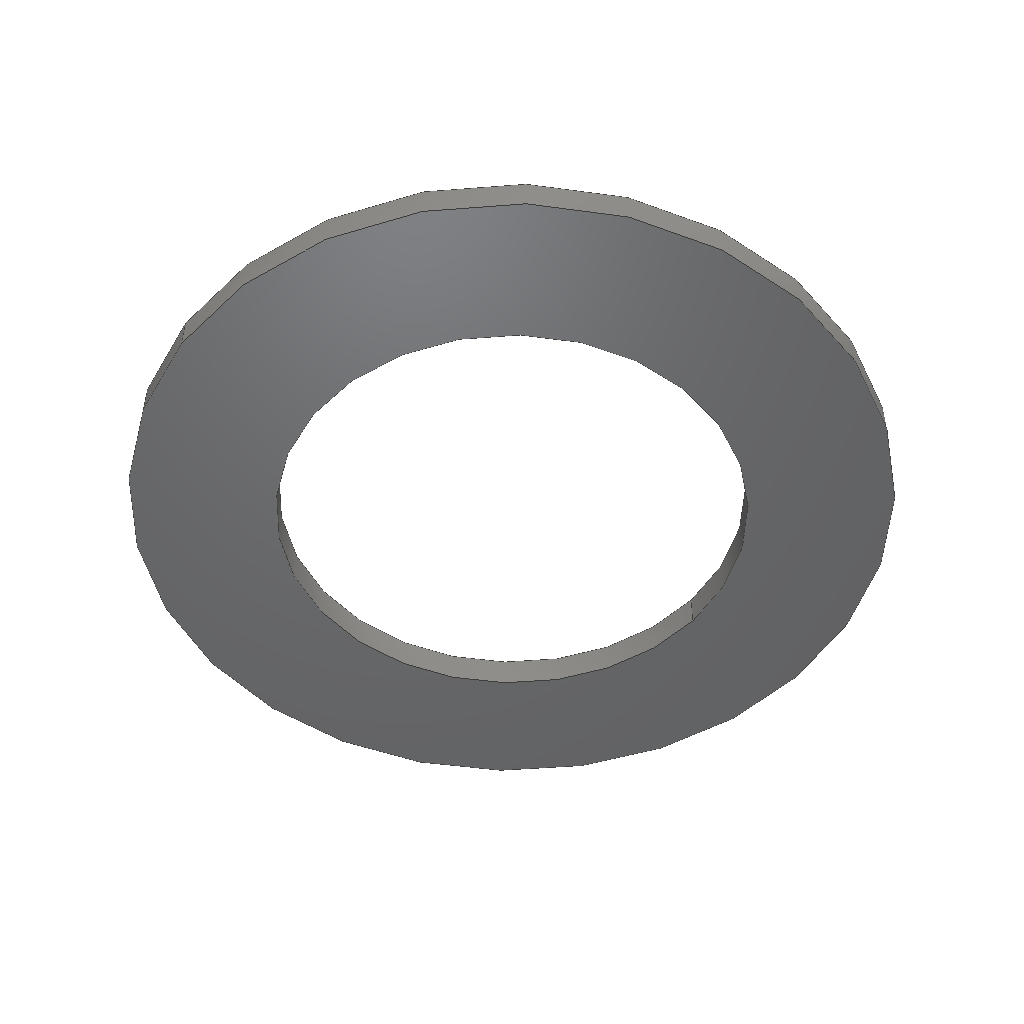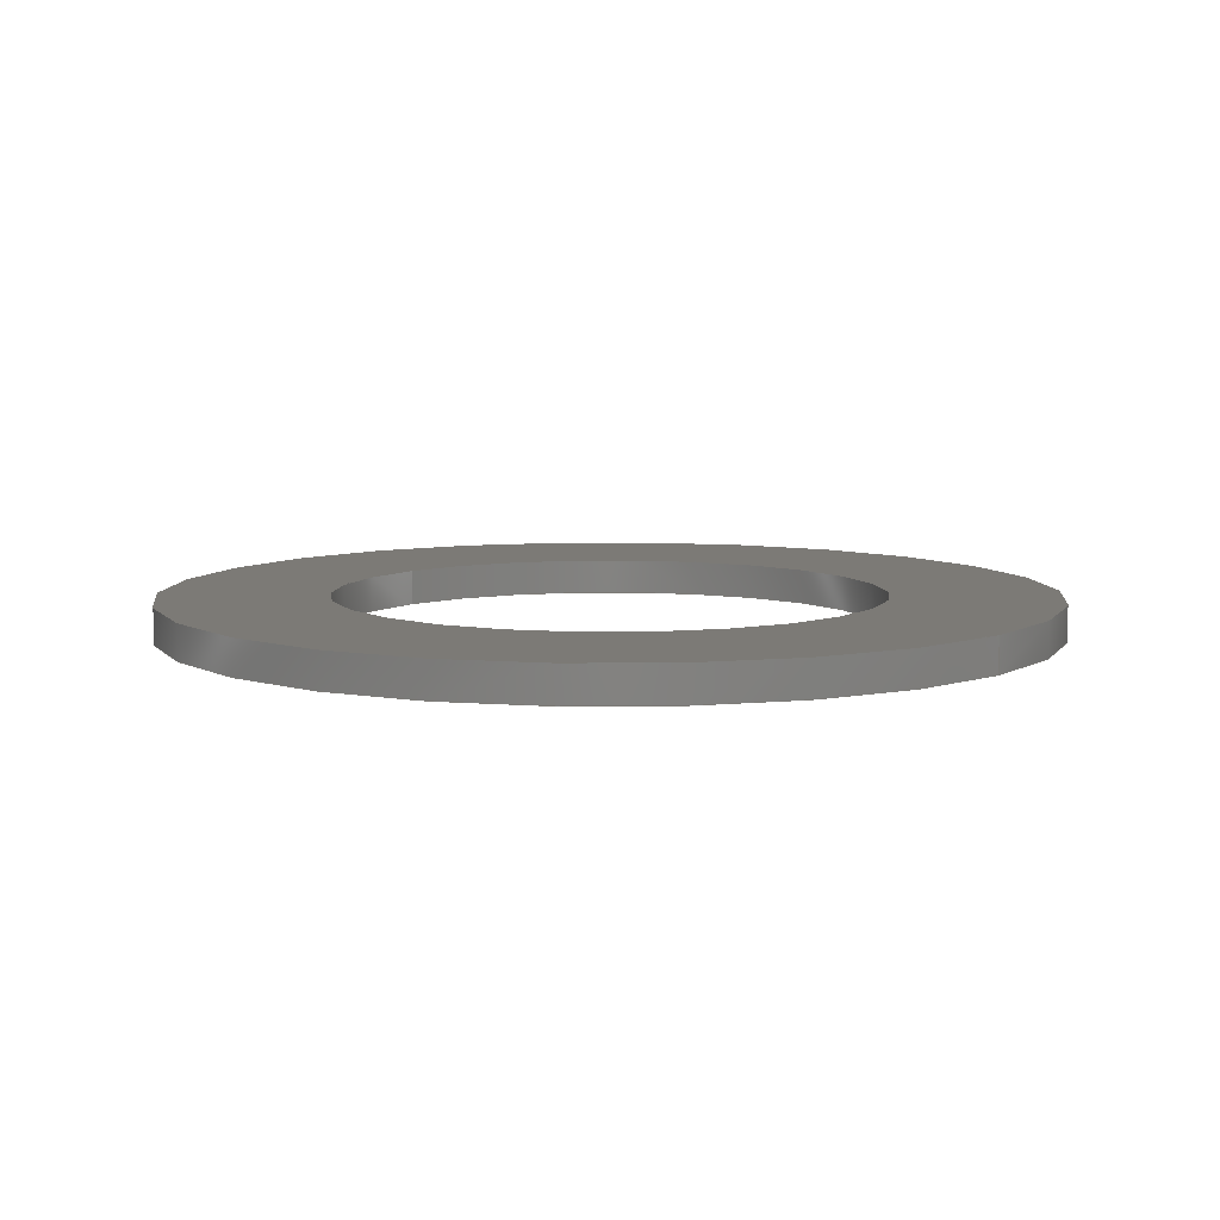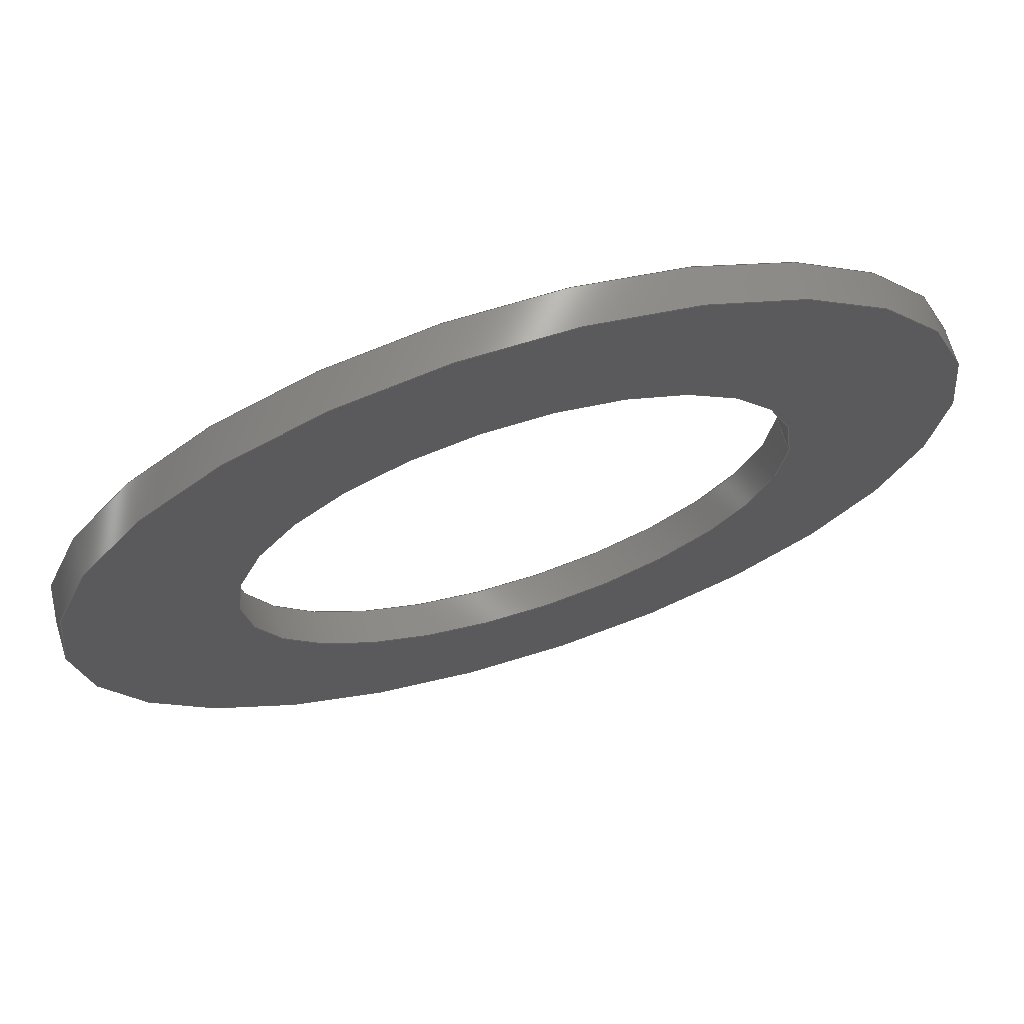
<metadata>
{"format":"step","ext":"step","renderer":"f3d","projection":"perspective","resolution":1024,"background":"white","views":[{"elev":-47.5,"azim":143.5,"up":"+Z"},{"elev":7.8,"azim":-139.6,"up":"+Z"},{"elev":70.3,"azim":163.0,"up":"+Y"}]}
</metadata>
<code>
ISO-10303-21;
DATA;
#1 = DIRECTION ( 'NONE',  ( 0, 0, 1 ) ) ;
#2 = CARTESIAN_POINT ( 'NONE',  ( 0, 0, -0.02 ) ) ;
#3 = AXIS2_PLACEMENT_3D ( 'NONE', #2, #1, #208 ) ;
#4 = CIRCLE ( 'NONE', #3, 0.25 ) ;
#5 = CARTESIAN_POINT ( 'NONE',  ( 0, 0, 0 ) ) ;
#6 =( LENGTH_UNIT ( ) NAMED_UNIT ( * ) SI_UNIT ( $, .METRE. ) );
#7 = ORIENTED_EDGE ( 'NONE', *, *, #40, .T. ) ;
#8 = CC_DESIGN_DATE_AND_TIME_ASSIGNMENT ( #10, #9, ( #28 ) ) ;
#9 = DATE_TIME_ROLE ( 'creation_date' ) ;
#10 = DATE_AND_TIME ( #11, #12 ) ;
#11 = CALENDAR_DATE ( 2009, 19, 11 ) ;
#12 = LOCAL_TIME ( 7, 56, 12, #13 ) ;
#13 = COORDINATED_UNIVERSAL_TIME_OFFSET ( 6, 0, .BEHIND. ) ;
#14 = CC_DESIGN_PERSON_AND_ORGANIZATION_ASSIGNMENT ( #16, #15, ( #28 ) ) ;
#15 = PERSON_AND_ORGANIZATION_ROLE ( 'creator' ) ;
#16 = PERSON_AND_ORGANIZATION ( #156, #155 ) ;
#17 = CC_DESIGN_APPROVAL ( #25, ( #28 ) ) ;
#18 = APPROVAL_DATE_TIME ( #19, #25 ) ;
#19 = DATE_AND_TIME ( #20, #21 ) ;
#20 = CALENDAR_DATE ( 2009, 19, 11 ) ;
#21 = LOCAL_TIME ( 7, 56, 12, #22 ) ;
#22 = COORDINATED_UNIVERSAL_TIME_OFFSET ( 6, 0, .BEHIND. ) ;
#23 = APPROVAL_PERSON_ORGANIZATION ( #27, #25, #24 ) ;
#24 = APPROVAL_ROLE ( '' ) ;
#25 = APPROVAL ( #26, 'UNSPECIFIED' ) ;
#26 = APPROVAL_STATUS ( 'not_yet_approved' ) ;
#27 = PERSON_AND_ORGANIZATION ( #156, #155 ) ;
#28 = PRODUCT_DEFINITION ( 'UNKNOWN', '', #250, #29 ) ;
#29 = DESIGN_CONTEXT ( 'detailed design', #31, 'design' ) ;
#30 = APPLICATION_PROTOCOL_DEFINITION ( 'international standard', 'config_control_design', 1994, #31 ) ;
#31 = APPLICATION_CONTEXT ( 'configuration controlled 3d designs of mechanical parts and assemblies' ) ;
#32 = CC_DESIGN_PERSON_AND_ORGANIZATION_ASSIGNMENT ( #34, #33, ( #157 ) ) ;
#33 = PERSON_AND_ORGANIZATION_ROLE ( 'design_owner' ) ;
#34 = PERSON_AND_ORGANIZATION ( #156, #155 ) ;
#35 = ORIENTED_EDGE ( 'NONE', *, *, #71, .F. ) ;
#36 = ORIENTED_EDGE ( 'NONE', *, *, #37, .T. ) ;
#37 = EDGE_CURVE ( 'NONE', #69, #68, #4, .T. ) ;
#38 = ORIENTED_EDGE ( 'NONE', *, *, #77, .T. ) ;
#39 = ORIENTED_EDGE ( 'NONE', *, *, #40, .F. ) ;
#40 = EDGE_CURVE ( 'NONE', #72, #75, #207, .T. ) ;
#41 = ORIENTED_EDGE ( 'NONE', *, *, #42, .F. ) ;
#42 = EDGE_CURVE ( 'NONE', #90, #87, #203, .T. ) ;
#43 = ORIENTED_EDGE ( 'NONE', *, *, #89, .F. ) ;
#44 = EDGE_LOOP ( 'NONE', ( #45, #7 ) ) ;
#45 = ORIENTED_EDGE ( 'NONE', *, *, #74, .T. ) ;
#46 = ADVANCED_FACE ( 'NONE', ( #198, #197 ), #196, .F. ) ;
#47 = EDGE_LOOP ( 'NONE', ( #48, #50 ) ) ;
#48 = ORIENTED_EDGE ( 'NONE', *, *, #49, .T. ) ;
#49 = EDGE_CURVE ( 'NONE', #84, #83, #190, .T. ) ;
#50 = ORIENTED_EDGE ( 'NONE', *, *, #82, .T. ) ;
#51 = EDGE_LOOP ( 'NONE', ( #52, #53 ) ) ;
#52 = ORIENTED_EDGE ( 'NONE', *, *, #67, .F. ) ;
#53 = ORIENTED_EDGE ( 'NONE', *, *, #37, .F. ) ;
#54 = ADVANCED_FACE ( 'NONE', ( #185, #154 ), #191, .T. ) ;
#55 = EDGE_LOOP ( 'NONE', ( #41, #43 ) ) ;
#56 = EDGE_LOOP ( 'NONE', ( #57, #58, #59, #60 ) ) ;
#57 = ORIENTED_EDGE ( 'NONE', *, *, #86, .F. ) ;
#58 = ORIENTED_EDGE ( 'NONE', *, *, #49, .F. ) ;
#59 = ORIENTED_EDGE ( 'NONE', *, *, #63, .T. ) ;
#60 = ORIENTED_EDGE ( 'NONE', *, *, #42, .T. ) ;
#61 = CLOSED_SHELL ( 'NONE', ( #79, #64, #92, #46, #54, #62 ) ) ;
#62 = ADVANCED_FACE ( 'NONE', ( #149 ), #148, .F. ) ;
#63 = EDGE_CURVE ( 'NONE', #84, #90, #143, .T. ) ;
#64 = ADVANCED_FACE ( 'NONE', ( #139 ), #137, .T. ) ;
#65 = EDGE_LOOP ( 'NONE', ( #66, #70, #73, #76 ) ) ;
#66 = ORIENTED_EDGE ( 'NONE', *, *, #67, .T. ) ;
#67 = EDGE_CURVE ( 'NONE', #68, #69, #132, .T. ) ;
#68 = VERTEX_POINT ( 'NONE', #128 ) ;
#69 = VERTEX_POINT ( 'NONE', #127 ) ;
#70 = ORIENTED_EDGE ( 'NONE', *, *, #71, .T. ) ;
#71 = EDGE_CURVE ( 'NONE', #69, #72, #126, .T. ) ;
#72 = VERTEX_POINT ( 'NONE', #122 ) ;
#73 = ORIENTED_EDGE ( 'NONE', *, *, #74, .F. ) ;
#74 = EDGE_CURVE ( 'NONE', #75, #72, #121, .T. ) ;
#75 = VERTEX_POINT ( 'NONE', #116 ) ;
#76 = ORIENTED_EDGE ( 'NONE', *, *, #77, .F. ) ;
#77 = EDGE_CURVE ( 'NONE', #68, #75, #115, .T. ) ;
#78 = MANIFOLD_SOLID_BREP ( 'NONE', #61 ) ;
#79 = ADVANCED_FACE ( 'NONE', ( #111 ), #109, .F. ) ;
#80 = EDGE_LOOP ( 'NONE', ( #81, #85, #88, #91 ) ) ;
#81 = ORIENTED_EDGE ( 'NONE', *, *, #82, .F. ) ;
#82 = EDGE_CURVE ( 'NONE', #83, #84, #104, .T. ) ;
#83 = VERTEX_POINT ( 'NONE', #100 ) ;
#84 = VERTEX_POINT ( 'NONE', #99 ) ;
#85 = ORIENTED_EDGE ( 'NONE', *, *, #86, .T. ) ;
#86 = EDGE_CURVE ( 'NONE', #83, #87, #98, .T. ) ;
#87 = VERTEX_POINT ( 'NONE', #94 ) ;
#88 = ORIENTED_EDGE ( 'NONE', *, *, #89, .T. ) ;
#89 = EDGE_CURVE ( 'NONE', #87, #90, #184, .T. ) ;
#90 = VERTEX_POINT ( 'NONE', #179 ) ;
#91 = ORIENTED_EDGE ( 'NONE', *, *, #63, .F. ) ;
#92 = ADVANCED_FACE ( 'NONE', ( #178 ), #176, .T. ) ;
#93 = EDGE_LOOP ( 'NONE', ( #35, #36, #38, #39 ) ) ;
#94 = CARTESIAN_POINT ( 'NONE',  ( -0.155, 1.898e-17, 0 ) ) ;
#95 = DIRECTION ( 'NONE',  ( 0, 0, 1 ) ) ;
#96 = VECTOR ( 'NONE', #95, 39.37 ) ;
#97 = CARTESIAN_POINT ( 'NONE',  ( -0.155, 1.898e-17, -0.02 ) ) ;
#98 = LINE ( 'NONE', #97, #96 ) ;
#99 = CARTESIAN_POINT ( 'NONE',  ( 0.155, 0, -0.02 ) ) ;
#100 = CARTESIAN_POINT ( 'NONE',  ( -0.155, 1.898e-17, -0.02 ) ) ;
#101 = DIRECTION ( 'NONE',  ( 1, 0, 0 ) ) ;
#102 = DIRECTION ( 'NONE',  ( 0, 0, 1 ) ) ;
#103 = AXIS2_PLACEMENT_3D ( 'NONE', #110, #102, #101 ) ;
#104 = CIRCLE ( 'NONE', #103, 0.155 ) ;
#105 = DIRECTION ( 'NONE',  ( 1, 0, 0 ) ) ;
#106 = DIRECTION ( 'NONE',  ( 0, 0, 1 ) ) ;
#107 = CARTESIAN_POINT ( 'NONE',  ( 0, 0, -0.02 ) ) ;
#108 = AXIS2_PLACEMENT_3D ( 'NONE', #107, #106, #105 ) ;
#109 = CYLINDRICAL_SURFACE ( 'NONE', #108, 0.155 ) ;
#110 = CARTESIAN_POINT ( 'NONE',  ( 0, 0, -0.02 ) ) ;
#111 = FACE_OUTER_BOUND ( 'NONE', #80, .T. ) ;
#112 = DIRECTION ( 'NONE',  ( 0, 0, 1 ) ) ;
#113 = VECTOR ( 'NONE', #112, 39.37 ) ;
#114 = CARTESIAN_POINT ( 'NONE',  ( 0.25, 0, -0.02 ) ) ;
#115 = LINE ( 'NONE', #114, #113 ) ;
#116 = CARTESIAN_POINT ( 'NONE',  ( 0.25, 0, 0 ) ) ;
#117 = DIRECTION ( 'NONE',  ( 1, 0, 0 ) ) ;
#118 = DIRECTION ( 'NONE',  ( 0, 0, 1 ) ) ;
#119 = CARTESIAN_POINT ( 'NONE',  ( 0, 0, 0 ) ) ;
#120 = AXIS2_PLACEMENT_3D ( 'NONE', #119, #118, #117 ) ;
#121 = CIRCLE ( 'NONE', #120, 0.25 ) ;
#122 = CARTESIAN_POINT ( 'NONE',  ( -0.25, 3.062e-17, 0 ) ) ;
#123 = DIRECTION ( 'NONE',  ( 0, 0, 1 ) ) ;
#124 = VECTOR ( 'NONE', #123, 39.37 ) ;
#125 = CARTESIAN_POINT ( 'NONE',  ( -0.25, 3.062e-17, -0.02 ) ) ;
#126 = LINE ( 'NONE', #125, #124 ) ;
#127 = CARTESIAN_POINT ( 'NONE',  ( -0.25, 3.062e-17, -0.02 ) ) ;
#128 = CARTESIAN_POINT ( 'NONE',  ( 0.25, 0, -0.02 ) ) ;
#129 = DIRECTION ( 'NONE',  ( 1, 0, 0 ) ) ;
#130 = DIRECTION ( 'NONE',  ( 0, 0, 1 ) ) ;
#131 = AXIS2_PLACEMENT_3D ( 'NONE', #138, #130, #129 ) ;
#132 = CIRCLE ( 'NONE', #131, 0.25 ) ;
#133 = DIRECTION ( 'NONE',  ( 1, 0, 0 ) ) ;
#134 = DIRECTION ( 'NONE',  ( 0, 0, 1 ) ) ;
#135 = CARTESIAN_POINT ( 'NONE',  ( 0, 0, -0.02 ) ) ;
#136 = AXIS2_PLACEMENT_3D ( 'NONE', #135, #134, #133 ) ;
#137 = CYLINDRICAL_SURFACE ( 'NONE', #136, 0.25 ) ;
#138 = CARTESIAN_POINT ( 'NONE',  ( 0, 0, -0.02 ) ) ;
#139 = FACE_OUTER_BOUND ( 'NONE', #65, .T. ) ;
#140 = DIRECTION ( 'NONE',  ( 0, 0, 1 ) ) ;
#141 = VECTOR ( 'NONE', #140, 39.37 ) ;
#142 = CARTESIAN_POINT ( 'NONE',  ( 0.155, 0, -0.02 ) ) ;
#143 = LINE ( 'NONE', #142, #141 ) ;
#144 = DIRECTION ( 'NONE',  ( 1, 0, 0 ) ) ;
#145 = DIRECTION ( 'NONE',  ( 0, 0, 1 ) ) ;
#146 = CARTESIAN_POINT ( 'NONE',  ( 0, 0, -0.02 ) ) ;
#147 = AXIS2_PLACEMENT_3D ( 'NONE', #146, #145, #144 ) ;
#148 = CYLINDRICAL_SURFACE ( 'NONE', #147, 0.155 ) ;
#149 = FACE_OUTER_BOUND ( 'NONE', #56, .T. ) ;
#150 = DIRECTION ( 'NONE',  ( 1, 0, 0 ) ) ;
#151 = DIRECTION ( 'NONE',  ( 0, 0, 1 ) ) ;
#152 = CARTESIAN_POINT ( 'NONE',  ( 0, 0, 0 ) ) ;
#153 = AXIS2_PLACEMENT_3D ( 'NONE', #152, #151, #150 ) ;
#154 = FACE_OUTER_BOUND ( 'NONE', #44, .T. ) ;
#155 = ORGANIZATION ( 'UNSPECIFIED', 'UNSPECIFIED', '' ) ;
#156 = PERSON ( 'UNSPECIFIED', 'UNSPECIFIED', 'UNSPECIFIED', ('UNSPECIFIED'), ('UNSPECIFIED'), ('UNSPECIFIED') ) ;
#157 = PRODUCT ( '95606A431', '95606A431', '', ( #158 ) ) ;
#158 = MECHANICAL_CONTEXT ( 'NONE', #160, 'mechanical' ) ;
#159 = APPLICATION_PROTOCOL_DEFINITION ( 'international standard', 'config_control_design', 1994, #160 ) ;
#160 = APPLICATION_CONTEXT ( 'configuration controlled 3d designs of mechanical parts and assemblies' ) ;
#161 = DIRECTION ( 'NONE',  ( 1, 0, 0 ) ) ;
#162 = DIRECTION ( 'NONE',  ( 0, 0, 1 ) ) ;
#163 = CARTESIAN_POINT ( 'NONE',  ( 0, 0, 0 ) ) ;
#164 = AXIS2_PLACEMENT_3D ( 'NONE', #163, #162, #161 ) ;
#165 = ADVANCED_BREP_SHAPE_REPRESENTATION ( '95606A431', ( #78, #164 ), #166 ) ;
#166 =( GEOMETRIC_REPRESENTATION_CONTEXT ( 3 ) GLOBAL_UNCERTAINTY_ASSIGNED_CONTEXT ( ( #167 ) ) GLOBAL_UNIT_ASSIGNED_CONTEXT ( ( #170, #169, #168 ) ) REPRESENTATION_CONTEXT ( 'NONE', 'WORKASPACE' ) );
#167 = UNCERTAINTY_MEASURE_WITH_UNIT (LENGTH_MEASURE( 1e-05 ), #170, 'distance_accuracy_value', 'NONE');
#168 =( NAMED_UNIT ( * ) SI_UNIT ( $, .STERADIAN. ) SOLID_ANGLE_UNIT ( ) );
#169 =( NAMED_UNIT ( * ) PLANE_ANGLE_UNIT ( ) SI_UNIT ( $, .RADIAN. ) );
#170 =( CONVERSION_BASED_UNIT ( 'INCH', #171 ) LENGTH_UNIT ( ) NAMED_UNIT ( #172 ) );
#171 = LENGTH_MEASURE_WITH_UNIT ( LENGTH_MEASURE( 0.0254 ), #6 );
#172 = DIMENSIONAL_EXPONENTS ( 1, 0, 0, 0, 0, 0, 0 ) ;
#173 = DIRECTION ( 'NONE',  ( 1, 0, 0 ) ) ;
#174 = DIRECTION ( 'NONE',  ( 0, 0, 1 ) ) ;
#175 = AXIS2_PLACEMENT_3D ( 'NONE', #177, #174, #173 ) ;
#176 = CYLINDRICAL_SURFACE ( 'NONE', #175, 0.25 ) ;
#177 = CARTESIAN_POINT ( 'NONE',  ( 0, 0, -0.02 ) ) ;
#178 = FACE_OUTER_BOUND ( 'NONE', #93, .T. ) ;
#179 = CARTESIAN_POINT ( 'NONE',  ( 0.155, 0, 0 ) ) ;
#180 = DIRECTION ( 'NONE',  ( 1, 0, 0 ) ) ;
#181 = DIRECTION ( 'NONE',  ( 0, 0, 1 ) ) ;
#182 = CARTESIAN_POINT ( 'NONE',  ( 0, 0, 0 ) ) ;
#183 = AXIS2_PLACEMENT_3D ( 'NONE', #182, #181, #180 ) ;
#184 = CIRCLE ( 'NONE', #183, 0.155 ) ;
#185 = FACE_BOUND ( 'NONE', #55, .T. ) ;
#186 = DIRECTION ( 'NONE',  ( 1, 0, 0 ) ) ;
#187 = DIRECTION ( 'NONE',  ( 0, 0, 1 ) ) ;
#188 = CARTESIAN_POINT ( 'NONE',  ( 0, 0, -0.02 ) ) ;
#189 = AXIS2_PLACEMENT_3D ( 'NONE', #188, #187, #186 ) ;
#190 = CIRCLE ( 'NONE', #189, 0.155 ) ;
#191 = PLANE ( 'NONE',  #153 ) ;
#192 = DIRECTION ( 'NONE',  ( 1, 0, 0 ) ) ;
#193 = DIRECTION ( 'NONE',  ( 0, 0, 1 ) ) ;
#194 = CARTESIAN_POINT ( 'NONE',  ( 0, 0, -0.02 ) ) ;
#195 = AXIS2_PLACEMENT_3D ( 'NONE', #194, #193, #192 ) ;
#196 = PLANE ( 'NONE',  #195 ) ;
#197 = FACE_OUTER_BOUND ( 'NONE', #51, .T. ) ;
#198 = FACE_BOUND ( 'NONE', #47, .T. ) ;
#199 = DIRECTION ( 'NONE',  ( 1, 0, 0 ) ) ;
#200 = DIRECTION ( 'NONE',  ( 0, 0, 1 ) ) ;
#201 = CARTESIAN_POINT ( 'NONE',  ( 0, 0, 0 ) ) ;
#202 = AXIS2_PLACEMENT_3D ( 'NONE', #201, #200, #199 ) ;
#203 = CIRCLE ( 'NONE', #202, 0.155 ) ;
#204 = DIRECTION ( 'NONE',  ( 1, 0, 0 ) ) ;
#205 = DIRECTION ( 'NONE',  ( 0, 0, 1 ) ) ;
#206 = AXIS2_PLACEMENT_3D ( 'NONE', #5, #205, #204 ) ;
#207 = CIRCLE ( 'NONE', #206, 0.25 ) ;
#208 = DIRECTION ( 'NONE',  ( 1, 0, 0 ) ) ;
#209 = SHAPE_DEFINITION_REPRESENTATION ( #251, #165 ) ;
#210 = PRODUCT_RELATED_PRODUCT_CATEGORY ( 'detail', '', ( #157 ) ) ;
#211 = CC_DESIGN_SECURITY_CLASSIFICATION ( #232, ( #250 ) ) ;
#212 = CC_DESIGN_APPROVAL ( #220, ( #232 ) ) ;
#213 = APPROVAL_DATE_TIME ( #214, #220 ) ;
#214 = DATE_AND_TIME ( #215, #216 ) ;
#215 = CALENDAR_DATE ( 2009, 19, 11 ) ;
#216 = LOCAL_TIME ( 7, 56, 12, #217 ) ;
#217 = COORDINATED_UNIVERSAL_TIME_OFFSET ( 6, 0, .BEHIND. ) ;
#218 = APPROVAL_PERSON_ORGANIZATION ( #222, #220, #219 ) ;
#219 = APPROVAL_ROLE ( '' ) ;
#220 = APPROVAL ( #221, 'UNSPECIFIED' ) ;
#221 = APPROVAL_STATUS ( 'not_yet_approved' ) ;
#222 = PERSON_AND_ORGANIZATION ( #156, #155 ) ;
#223 = CC_DESIGN_DATE_AND_TIME_ASSIGNMENT ( #225, #224, ( #232 ) ) ;
#224 = DATE_TIME_ROLE ( 'classification_date' ) ;
#225 = DATE_AND_TIME ( #226, #227 ) ;
#226 = CALENDAR_DATE ( 2009, 19, 11 ) ;
#227 = LOCAL_TIME ( 7, 56, 12, #228 ) ;
#228 = COORDINATED_UNIVERSAL_TIME_OFFSET ( 6, 0, .BEHIND. ) ;
#229 = CC_DESIGN_PERSON_AND_ORGANIZATION_ASSIGNMENT ( #231, #230, ( #232 ) ) ;
#230 = PERSON_AND_ORGANIZATION_ROLE ( 'classification_officer' ) ;
#231 = PERSON_AND_ORGANIZATION ( #156, #155 ) ;
#232 = SECURITY_CLASSIFICATION ( '', '', #233 ) ;
#233 = SECURITY_CLASSIFICATION_LEVEL ( 'unclassified' ) ;
#234 = CC_DESIGN_PERSON_AND_ORGANIZATION_ASSIGNMENT ( #236, #235, ( #250 ) ) ;
#235 = PERSON_AND_ORGANIZATION_ROLE ( 'design_supplier' ) ;
#236 = PERSON_AND_ORGANIZATION ( #156, #155 ) ;
#237 = CC_DESIGN_PERSON_AND_ORGANIZATION_ASSIGNMENT ( #239, #238, ( #250 ) ) ;
#238 = PERSON_AND_ORGANIZATION_ROLE ( 'creator' ) ;
#239 = PERSON_AND_ORGANIZATION ( #156, #155 ) ;
#240 = CC_DESIGN_APPROVAL ( #248, ( #250 ) ) ;
#241 = APPROVAL_DATE_TIME ( #242, #248 ) ;
#242 = DATE_AND_TIME ( #243, #244 ) ;
#243 = CALENDAR_DATE ( 2009, 19, 11 ) ;
#244 = LOCAL_TIME ( 7, 56, 12, #245 ) ;
#245 = COORDINATED_UNIVERSAL_TIME_OFFSET ( 6, 0, .BEHIND. ) ;
#246 = APPROVAL_PERSON_ORGANIZATION ( #252, #248, #247 ) ;
#247 = APPROVAL_ROLE ( '' ) ;
#248 = APPROVAL ( #249, 'UNSPECIFIED' ) ;
#249 = APPROVAL_STATUS ( 'not_yet_approved' ) ;
#250 = PRODUCT_DEFINITION_FORMATION_WITH_SPECIFIED_SOURCE ( 'ANY', '', #157, .NOT_KNOWN. ) ;
#251 = PRODUCT_DEFINITION_SHAPE ( 'NONE', 'NONE',  #28 ) ;
#252 = PERSON_AND_ORGANIZATION ( #156, #155 ) ;
ENDSEC;
END-ISO-10303-21;

</code>
